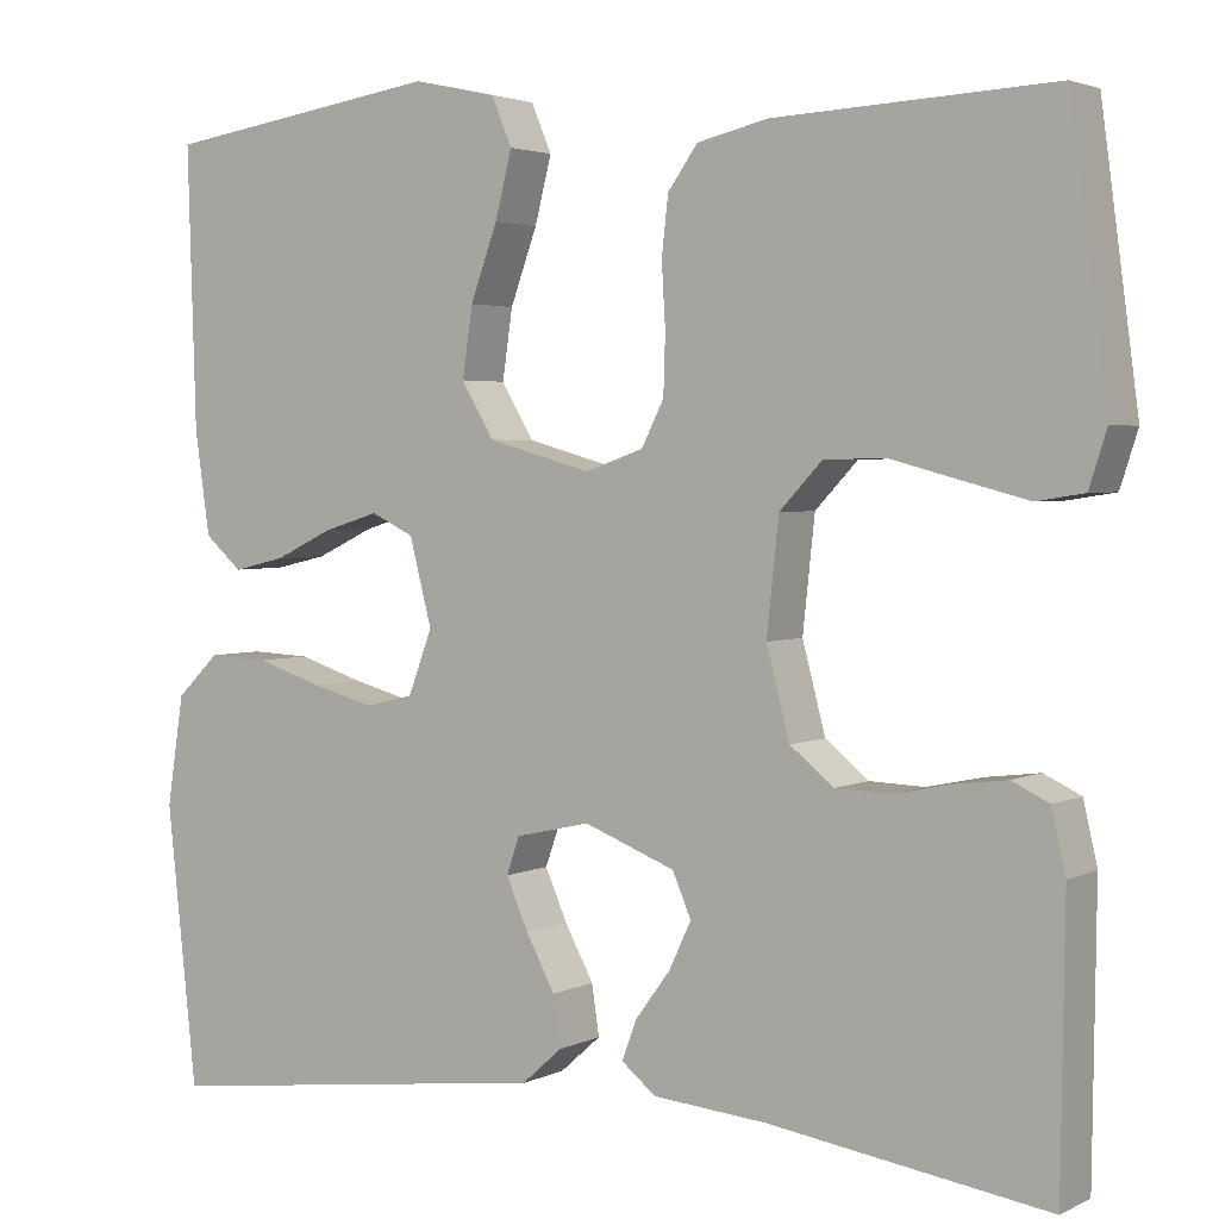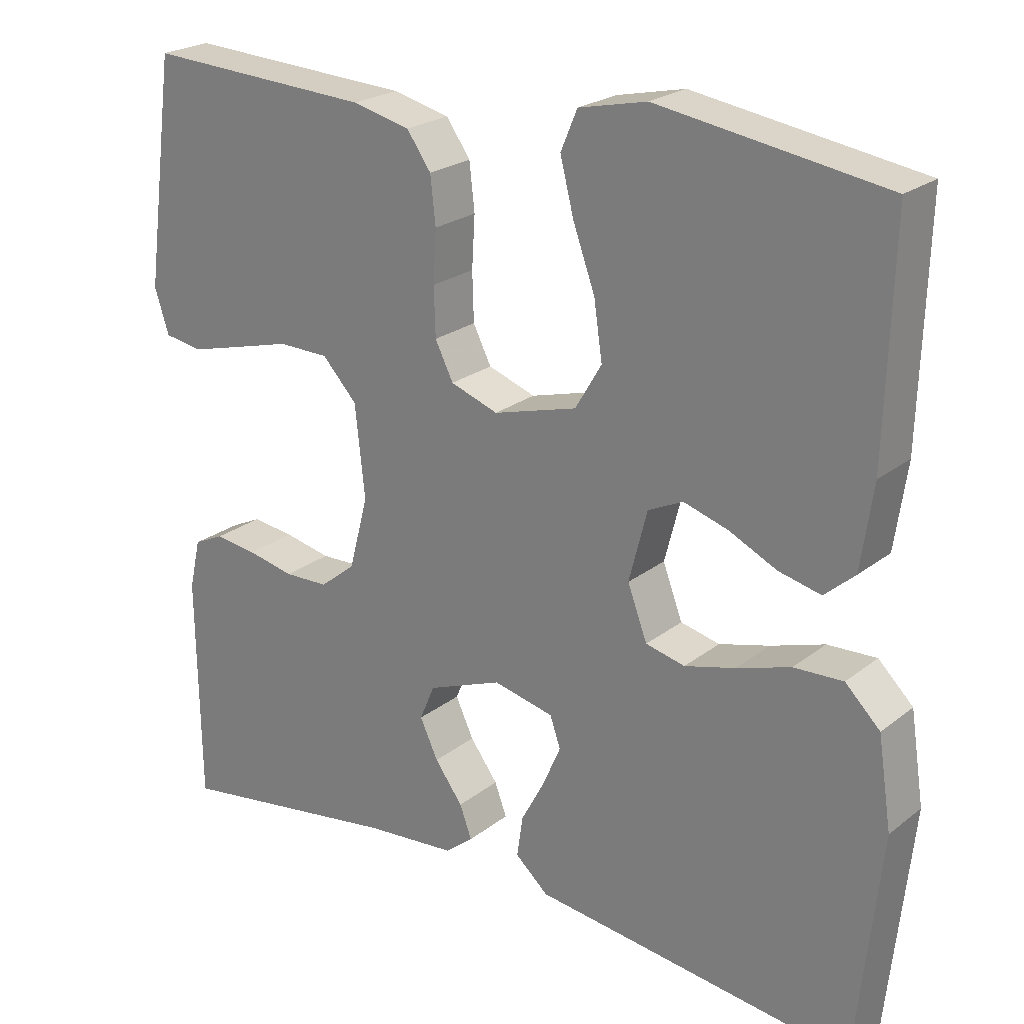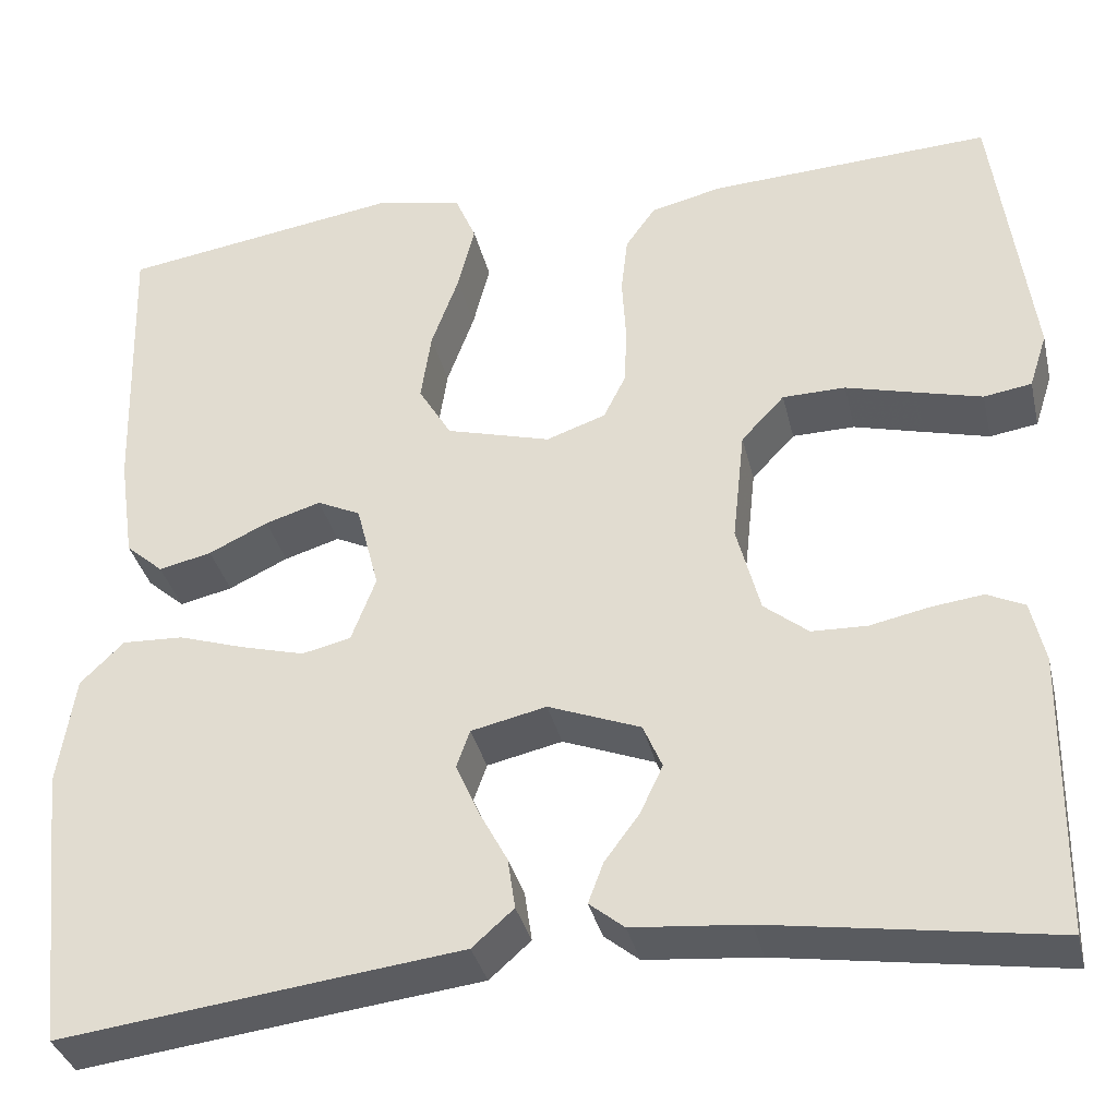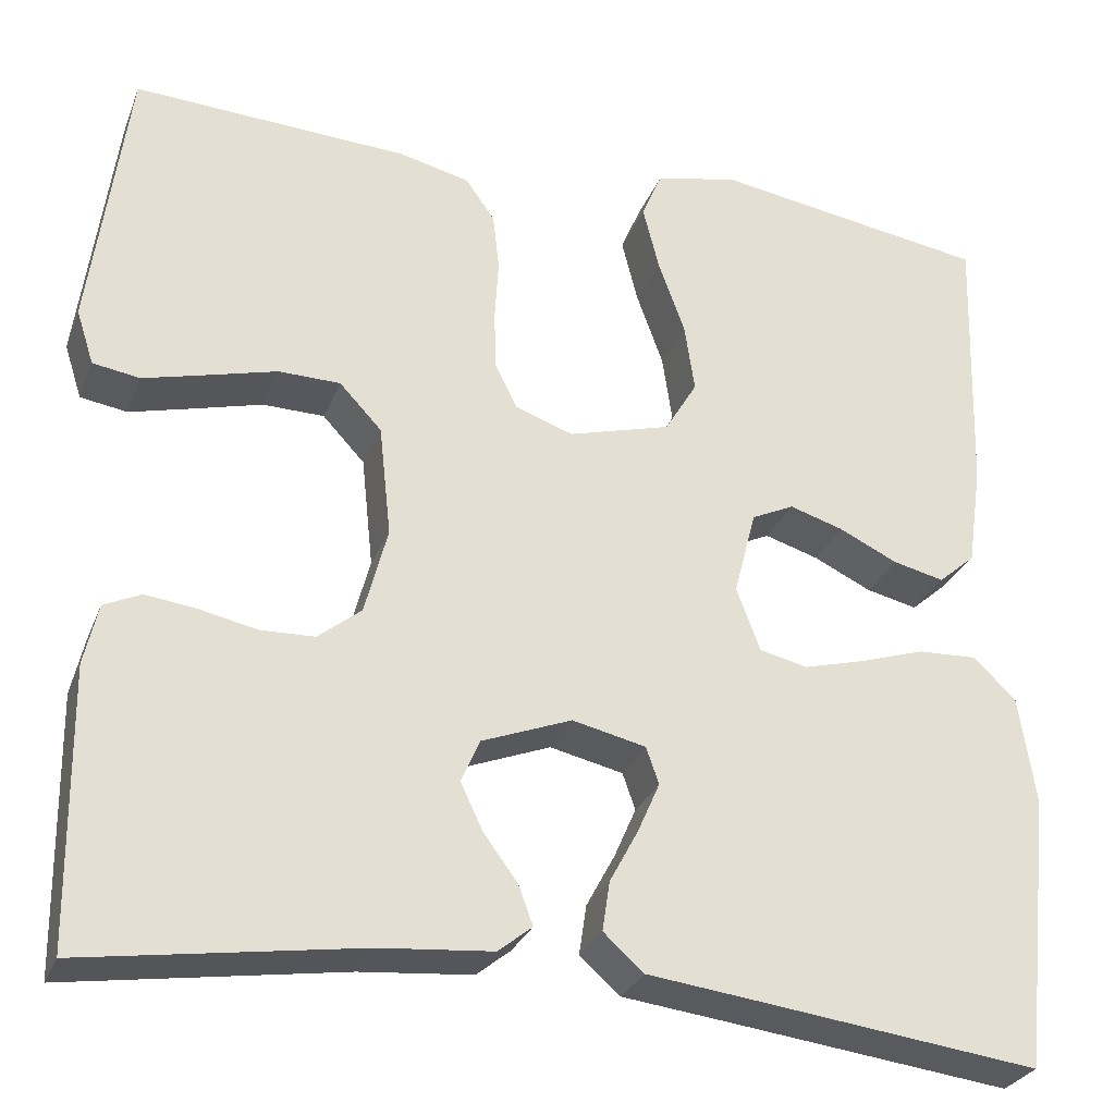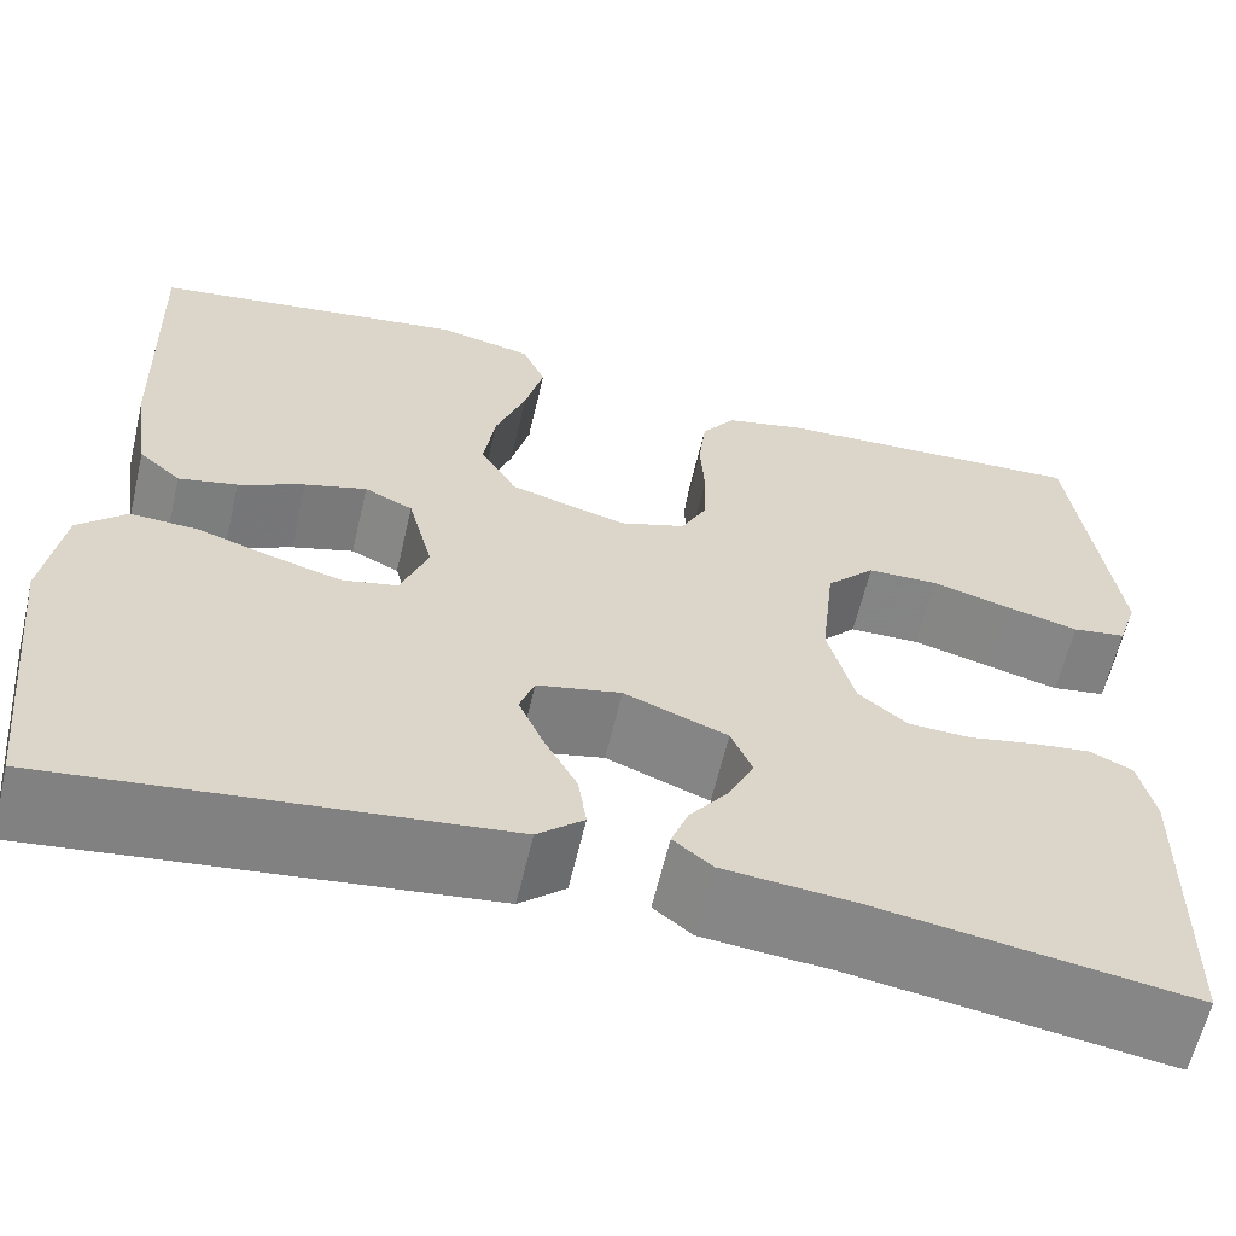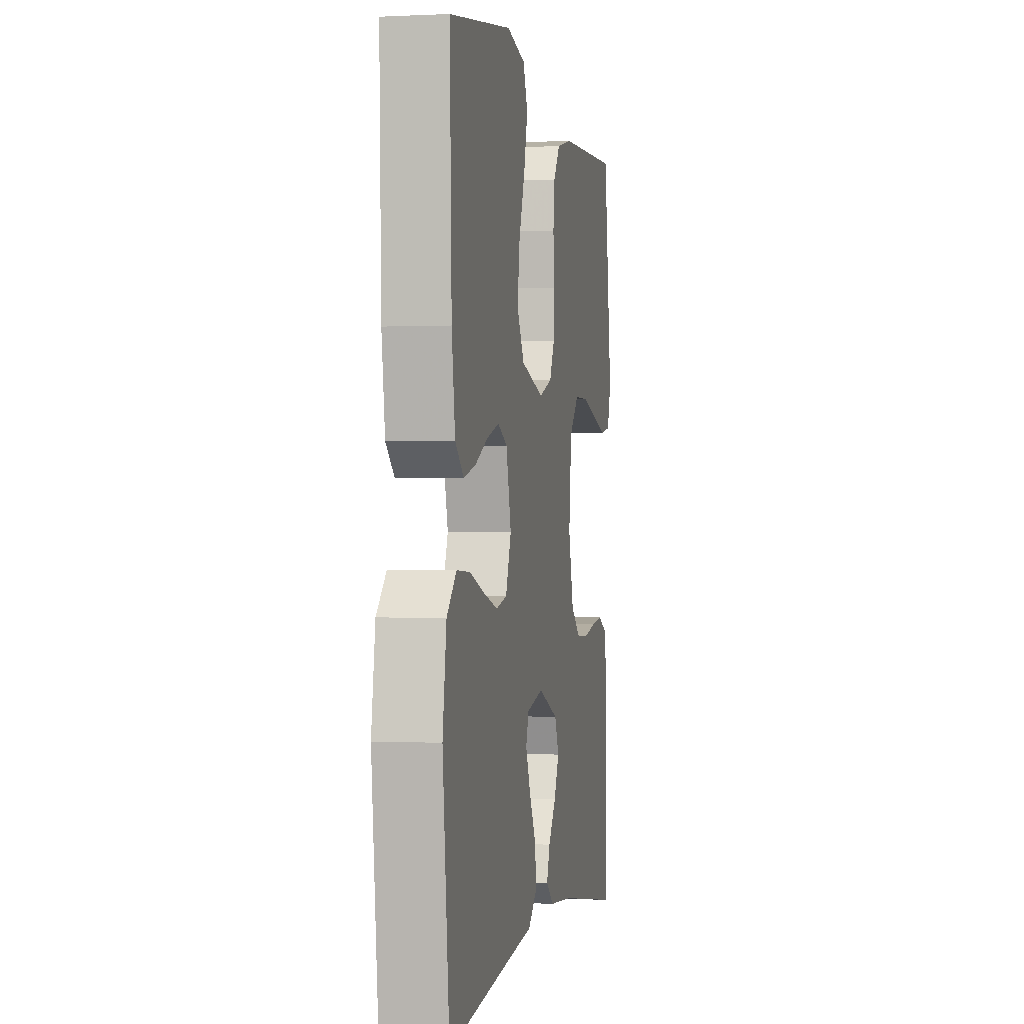
<metadata>
{"format":"obj","ext":"obj","renderer":"f3d","projection":"perspective","resolution":1024,"background":"white","views":[{"elev":3.0,"azim":32.5,"up":"+Z"},{"elev":23.1,"azim":-142.3,"up":"+Z"},{"elev":-35.1,"azim":13.0,"up":"+Z"},{"elev":-28.6,"azim":161.1,"up":"+Z"},{"elev":-61.7,"azim":-13.2,"up":"+Z"},{"elev":-0.4,"azim":-79.2,"up":"+Z"}]}
</metadata>
<code>
v -0.5 0.07 -0.5
v -0.532 0.07 -0.2
v -0.514 0.07 -0.082
v -0.468 0.07 -0.037
v -0.403 0.07 -0.04
v -0.332 0.07 -0.063
v -0.265 0.07 -0.081
v -0.213 0.07 -0.069
v -0.187 0.07 0
v -0.211 0.07 0.093
v -0.257 0.07 0.115
v -0.316 0.07 0.097
v -0.379 0.07 0.067
v -0.435 0.07 0.054
v -0.475 0.07 0.089
v -0.491 0.07 0.2
v -0.5 0.07 0.5
v -0.2 0.07 0.546
v -0.11 0.07 0.526
v -0.088 0.07 0.474
v -0.106 0.07 0.403
v -0.135 0.07 0.323
v -0.146 0.07 0.248
v -0.111 0.07 0.189
v 0 0.07 0.158
v 0.063 0.07 0.18
v 0.087 0.07 0.228
v 0.089 0.07 0.292
v 0.085 0.07 0.36
v 0.092 0.07 0.422
v 0.124 0.07 0.467
v 0.2 0.07 0.485
v 0.5 0.07 0.5
v 0.54 0.07 0.2
v 0.521 0.07 0.141
v 0.47 0.07 0.133
v 0.401 0.07 0.151
v 0.326 0.07 0.171
v 0.259 0.07 0.17
v 0.213 0.07 0.121
v 0.2 0.07 0
v 0.225 0.07 -0.095
v 0.272 0.07 -0.133
v 0.331 0.07 -0.135
v 0.393 0.07 -0.122
v 0.449 0.07 -0.115
v 0.489 0.07 -0.134
v 0.504 0.07 -0.2
v 0.5 0.07 -0.5
v 0.2 0.07 -0.454
v 0.078 0.07 -0.443
v 0.041 0.07 -0.413
v 0.057 0.07 -0.37
v 0.094 0.07 -0.32
v 0.118 0.07 -0.269
v 0.098 0.07 -0.222
v 0 0.07 -0.184
v -0.08 0.07 -0.202
v -0.094 0.07 -0.242
v -0.07 0.07 -0.297
v -0.039 0.07 -0.355
v -0.031 0.07 -0.409
v -0.075 0.07 -0.448
v -0.2 0.07 -0.463
v -0.5 0 -0.5
v -0.532 0 -0.2
v -0.514 0 -0.082
v -0.468 0 -0.037
v -0.403 0 -0.04
v -0.332 0 -0.063
v -0.265 0 -0.081
v -0.213 0 -0.069
v -0.187 0 0
v -0.211 0 0.093
v -0.257 0 0.115
v -0.316 0 0.097
v -0.379 0 0.067
v -0.435 0 0.054
v -0.475 0 0.089
v -0.491 0 0.2
v -0.5 0 0.5
v -0.2 0 0.546
v -0.11 0 0.526
v -0.088 0 0.474
v -0.106 0 0.403
v -0.135 0 0.323
v -0.146 0 0.248
v -0.111 0 0.189
v 0 0 0.158
v 0.063 0 0.18
v 0.087 0 0.228
v 0.089 0 0.292
v 0.085 0 0.36
v 0.092 0 0.422
v 0.124 0 0.467
v 0.2 0 0.485
v 0.5 0 0.5
v 0.54 0 0.2
v 0.521 0 0.141
v 0.47 0 0.133
v 0.401 0 0.151
v 0.326 0 0.171
v 0.259 0 0.17
v 0.213 0 0.121
v 0.2 0 0
v 0.225 0 -0.095
v 0.272 0 -0.133
v 0.331 0 -0.135
v 0.393 0 -0.122
v 0.449 0 -0.115
v 0.489 0 -0.134
v 0.504 0 -0.2
v 0.5 0 -0.5
v 0.2 0 -0.454
v 0.078 0 -0.443
v 0.041 0 -0.413
v 0.057 0 -0.37
v 0.094 0 -0.32
v 0.118 0 -0.269
v 0.098 0 -0.222
v 0 0 -0.184
v -0.08 0 -0.202
v -0.094 0 -0.242
v -0.07 0 -0.297
v -0.039 0 -0.355
v -0.031 0 -0.409
v -0.075 0 -0.448
v -0.2 0 -0.463
f 62 63 64
f 61 62 64
f 60 61 64
f 4 5 6
f 3 4 6
f 2 3 6
f 1 2 6
f 64 1 6
f 60 64 6
f 59 60 6
f 58 59 6 7
f 57 58 7 8
f 56 57 8 9
f 52 53 54
f 51 52 54
f 50 51 54
f 50 54 55
f 49 50 55
f 48 49 55
f 47 48 55
f 46 47 55
f 45 46 55
f 44 45 55
f 43 44 55 56
f 36 37 38
f 35 36 38
f 34 35 38
f 33 34 38
f 32 33 38
f 31 32 38
f 30 31 38
f 29 30 38
f 28 29 38
f 27 28 38 39
f 26 27 39 40
f 20 21 22
f 19 20 22
f 18 19 22
f 17 18 22
f 16 17 22
f 15 16 22
f 14 15 22
f 13 14 22
f 12 13 22
f 11 12 22 23
f 10 11 23 24
f 56 9 10
f 43 56 10
f 42 43 10
f 25 26 40 41
f 25 41 42
f 24 25 42
f 10 24 42
f 128 127 126
f 128 126 125
f 128 125 124
f 70 69 68
f 70 68 67
f 70 67 66
f 70 66 65
f 70 65 128
f 70 128 124
f 70 124 123
f 71 70 123 122
f 72 71 122 121
f 73 72 121 120
f 118 117 116
f 118 116 115
f 118 115 114
f 119 118 114
f 119 114 113
f 119 113 112
f 119 112 111
f 119 111 110
f 119 110 109
f 119 109 108
f 120 119 108 107
f 102 101 100
f 102 100 99
f 102 99 98
f 102 98 97
f 102 97 96
f 102 96 95
f 102 95 94
f 102 94 93
f 102 93 92
f 103 102 92 91
f 104 103 91 90
f 86 85 84
f 86 84 83
f 86 83 82
f 86 82 81
f 86 81 80
f 86 80 79
f 86 79 78
f 86 78 77
f 86 77 76
f 87 86 76 75
f 88 87 75 74
f 74 73 120
f 74 120 107
f 74 107 106
f 105 104 90 89
f 106 105 89
f 106 89 88
f 106 88 74
f 1 65 66 2
f 2 66 67 3
f 3 67 68 4
f 4 68 69 5
f 5 69 70 6
f 6 70 71 7
f 7 71 72 8
f 8 72 73 9
f 9 73 74 10
f 10 74 75 11
f 11 75 76 12
f 12 76 77 13
f 13 77 78 14
f 14 78 79 15
f 15 79 80 16
f 16 80 81 17
f 17 81 82 18
f 18 82 83 19
f 19 83 84 20
f 20 84 85 21
f 21 85 86 22
f 22 86 87 23
f 23 87 88 24
f 24 88 89 25
f 25 89 90 26
f 26 90 91 27
f 27 91 92 28
f 28 92 93 29
f 29 93 94 30
f 30 94 95 31
f 31 95 96 32
f 32 96 97 33
f 33 97 98 34
f 34 98 99 35
f 35 99 100 36
f 36 100 101 37
f 37 101 102 38
f 38 102 103 39
f 39 103 104 40
f 40 104 105 41
f 41 105 106 42
f 42 106 107 43
f 43 107 108 44
f 44 108 109 45
f 45 109 110 46
f 46 110 111 47
f 47 111 112 48
f 48 112 113 49
f 49 113 114 50
f 50 114 115 51
f 51 115 116 52
f 52 116 117 53
f 53 117 118 54
f 54 118 119 55
f 55 119 120 56
f 56 120 121 57
f 57 121 122 58
f 58 122 123 59
f 59 123 124 60
f 60 124 125 61
f 61 125 126 62
f 62 126 127 63
f 63 127 128 64
f 64 128 65 1

</code>
